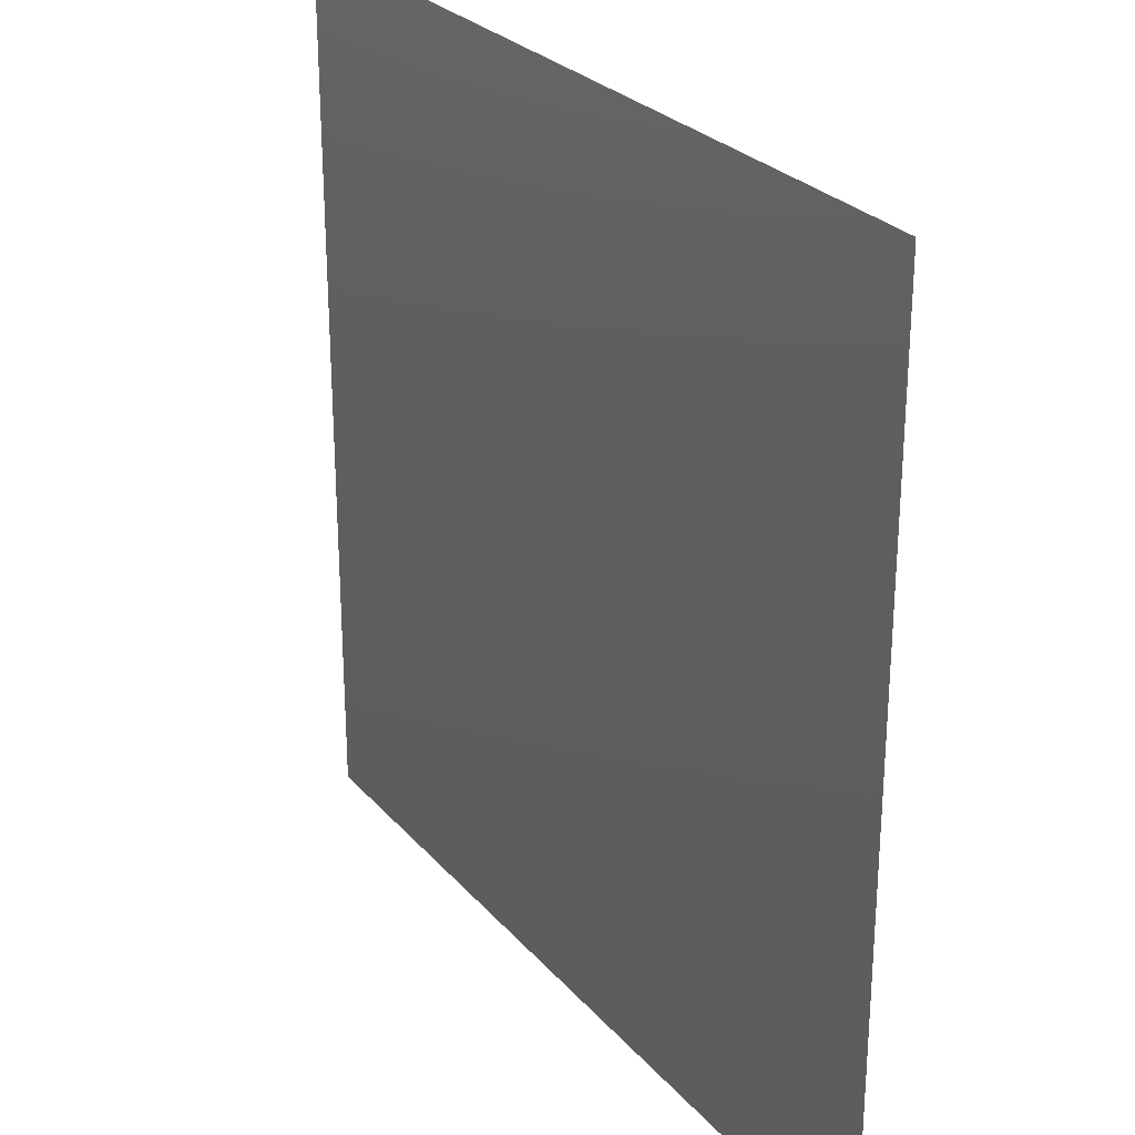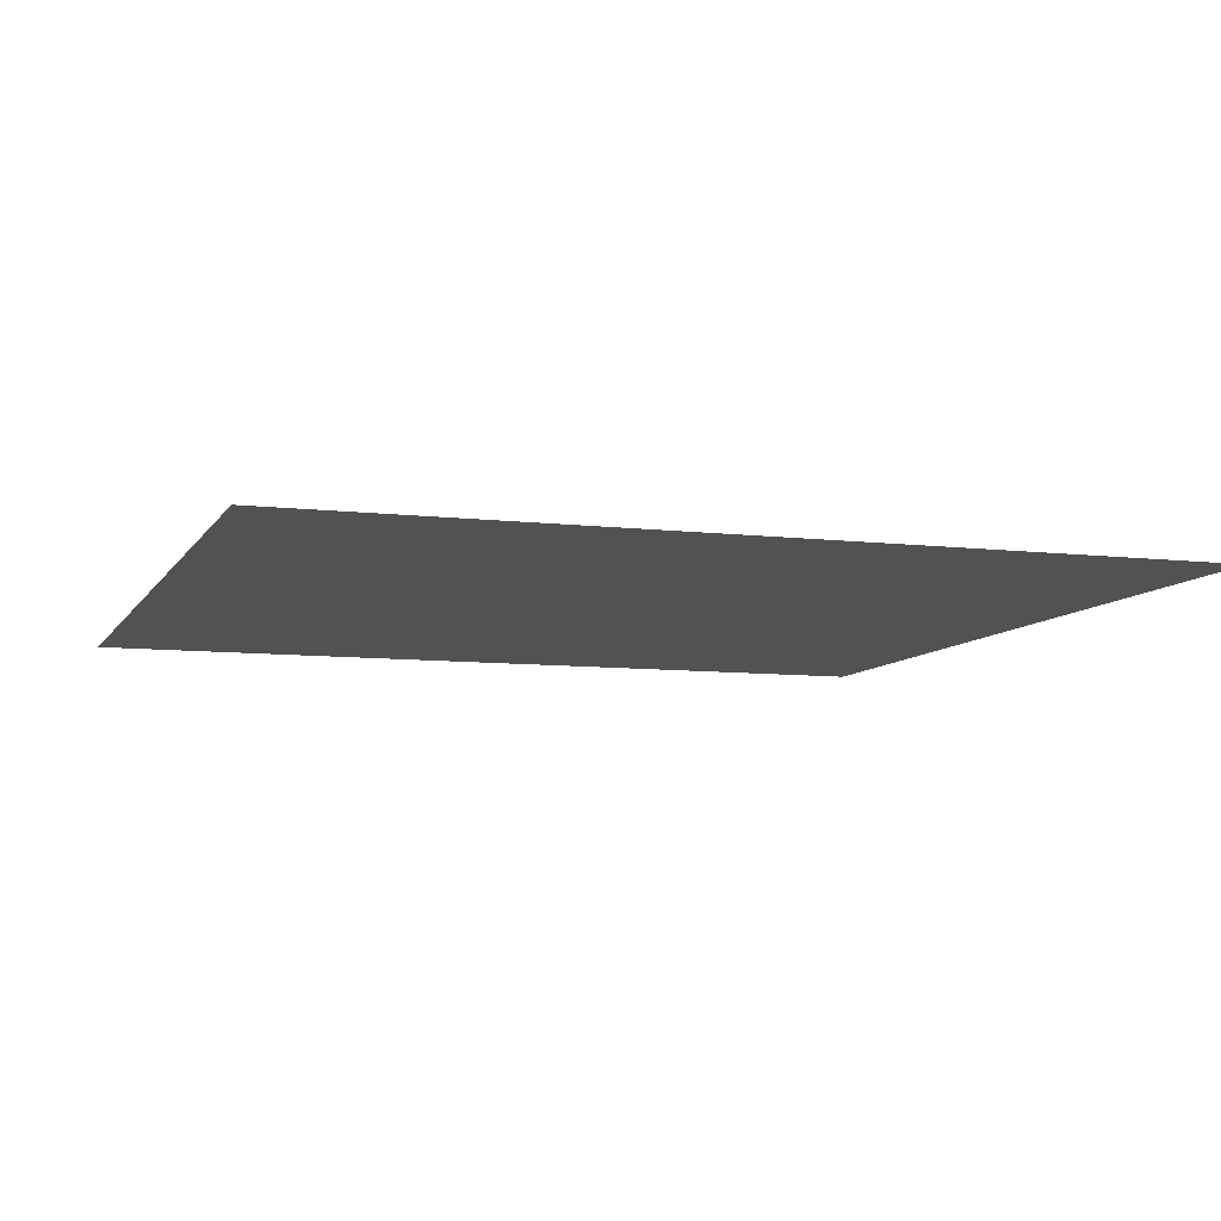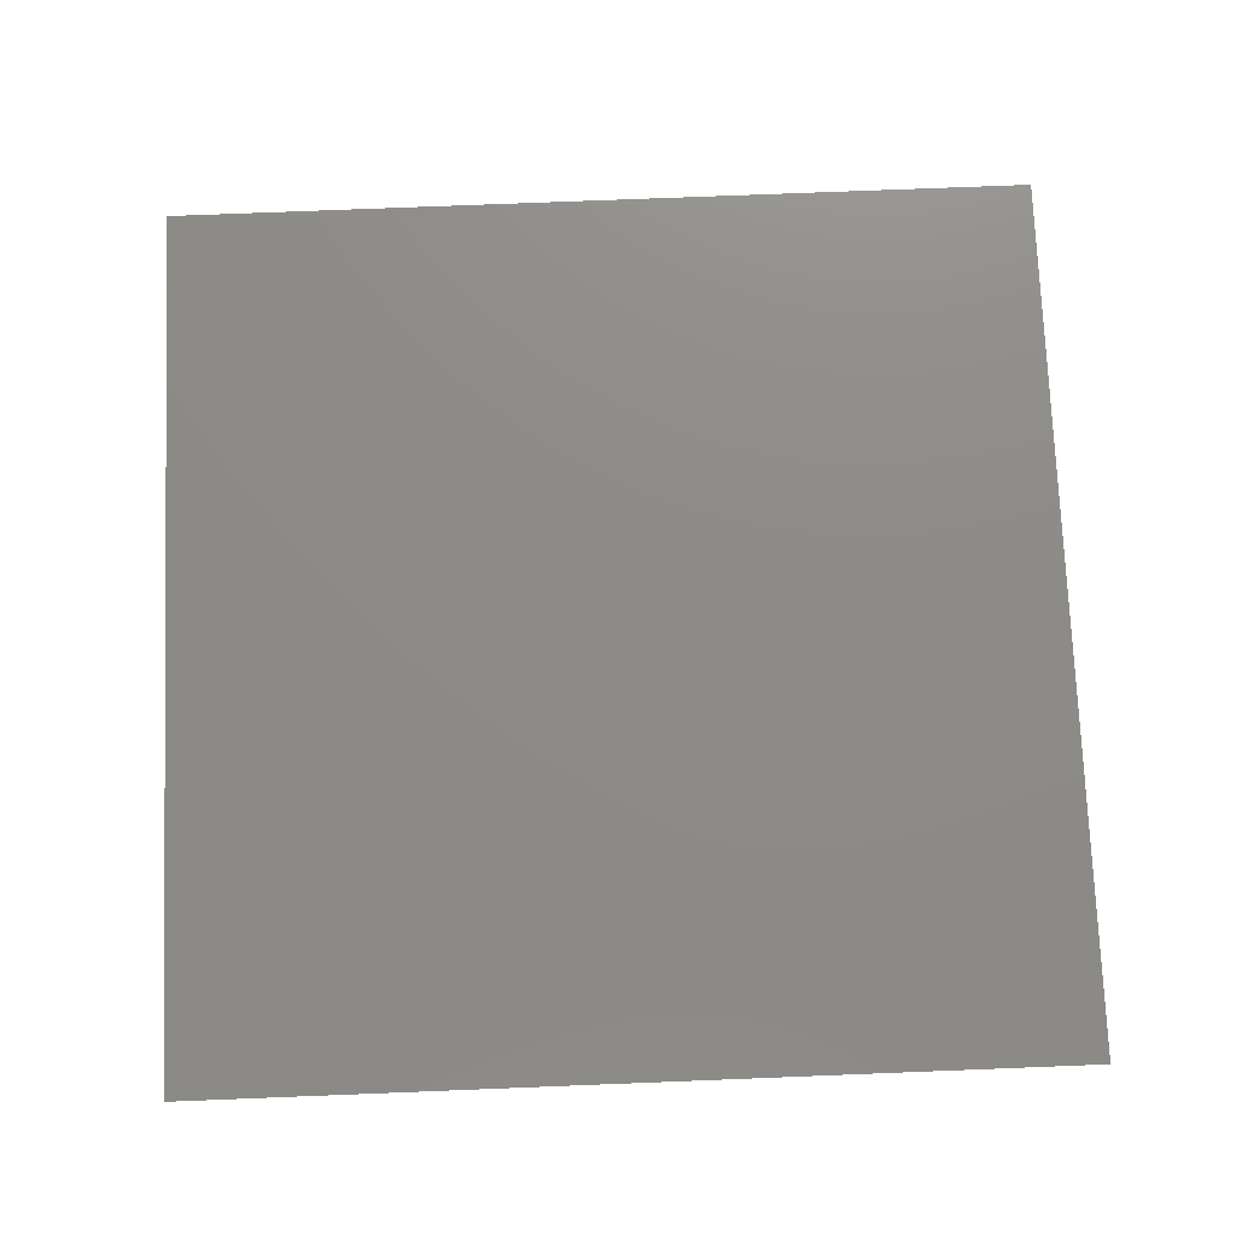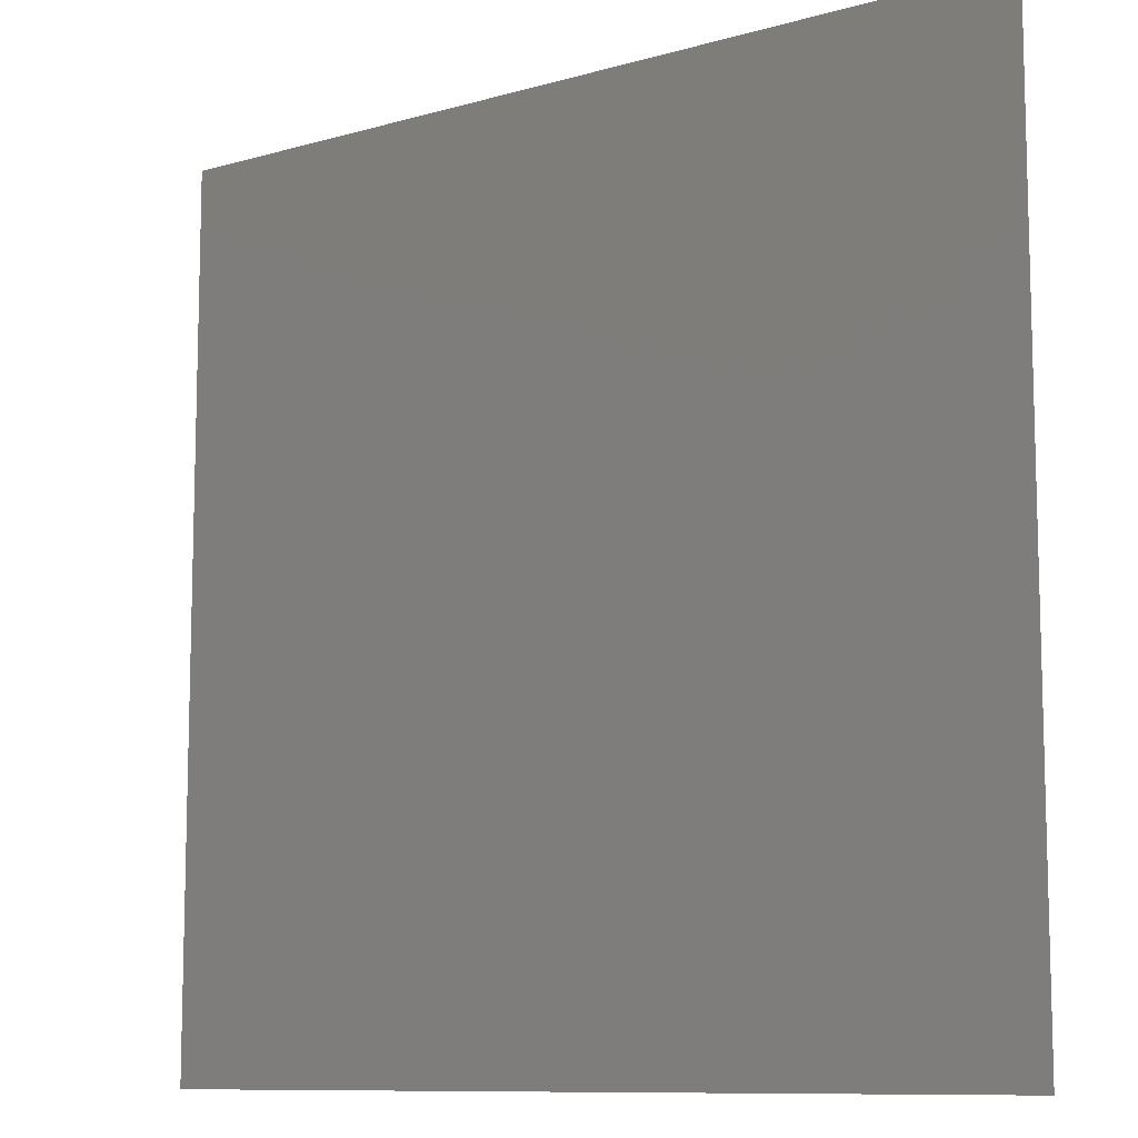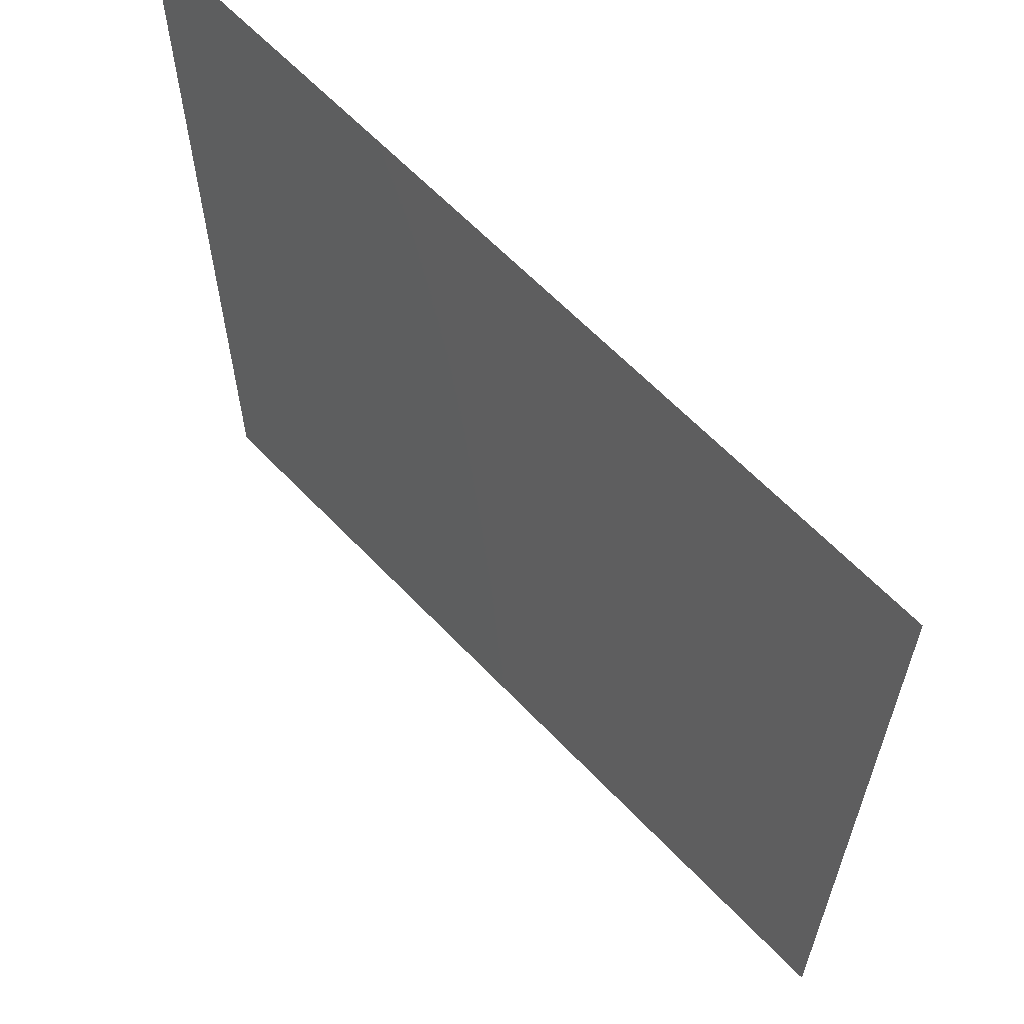
<metadata>
{"format":"stl","ext":"stl","renderer":"f3d","projection":"perspective","resolution":1024,"background":"white","views":[{"elev":27.1,"azim":58.6,"up":"+Z"},{"elev":-8.3,"azim":-18.4,"up":"+Y"},{"elev":75.5,"azim":87.6,"up":"+Y"},{"elev":-10.0,"azim":-143.7,"up":"+Z"},{"elev":62.7,"azim":-133.3,"up":"+Z"}]}
</metadata>
<code>
# stl→obj: 2 verts, 16 faces
v 70.99 13.04 2.86
v 70.99 13.04 2.861
f 1 1 2
f 1 2 2
f 1 1 1
f 1 1 1
f 1 2 1
f 2 1 1
f 2 2 2
f 2 2 2
f 2 1 2
f 1 2 1
f 1 1 1
f 1 1 1
f 1 2 2
f 2 1 1
f 1 2 1
f 1 2 2

</code>
